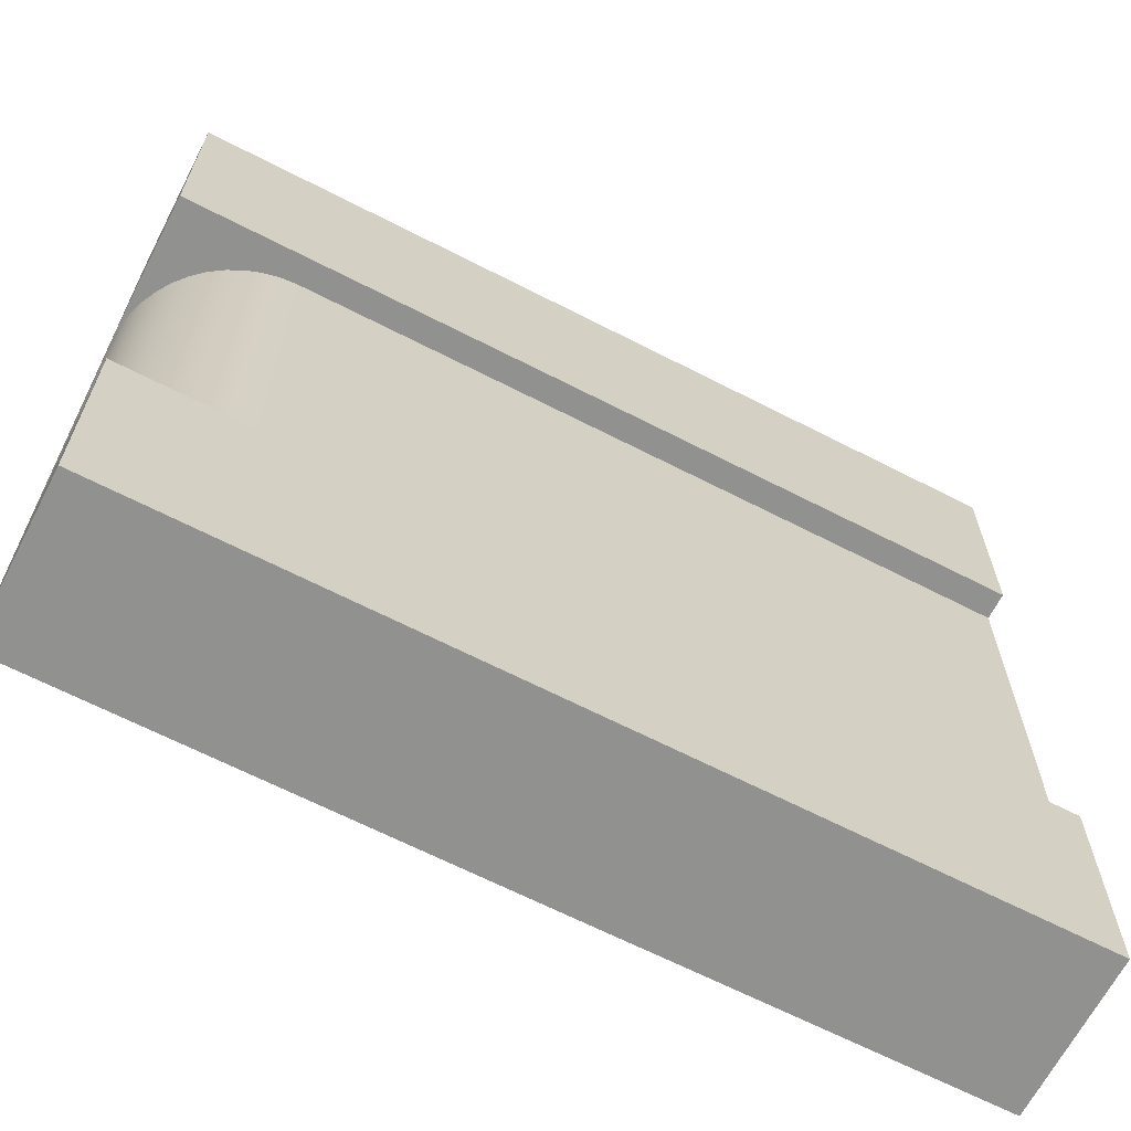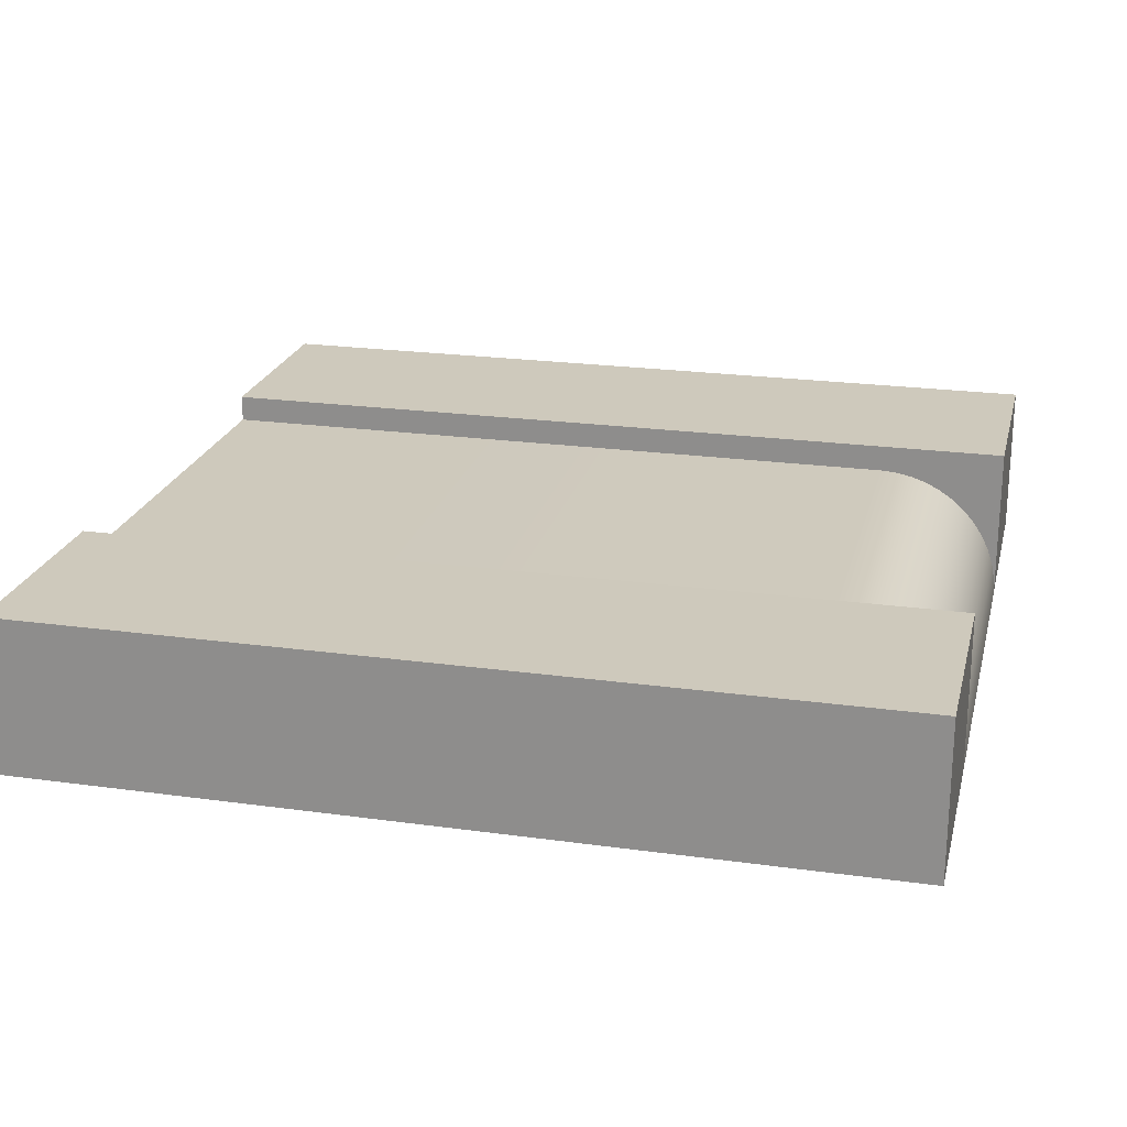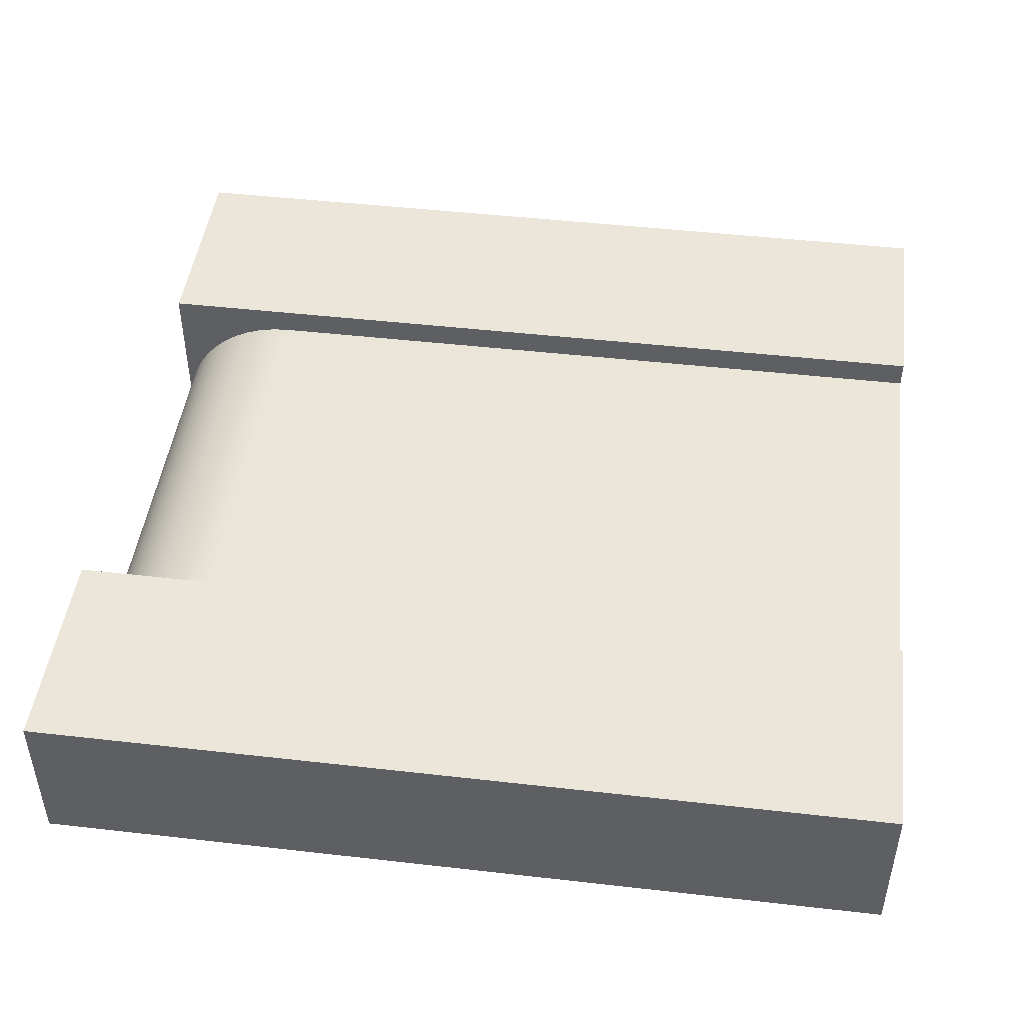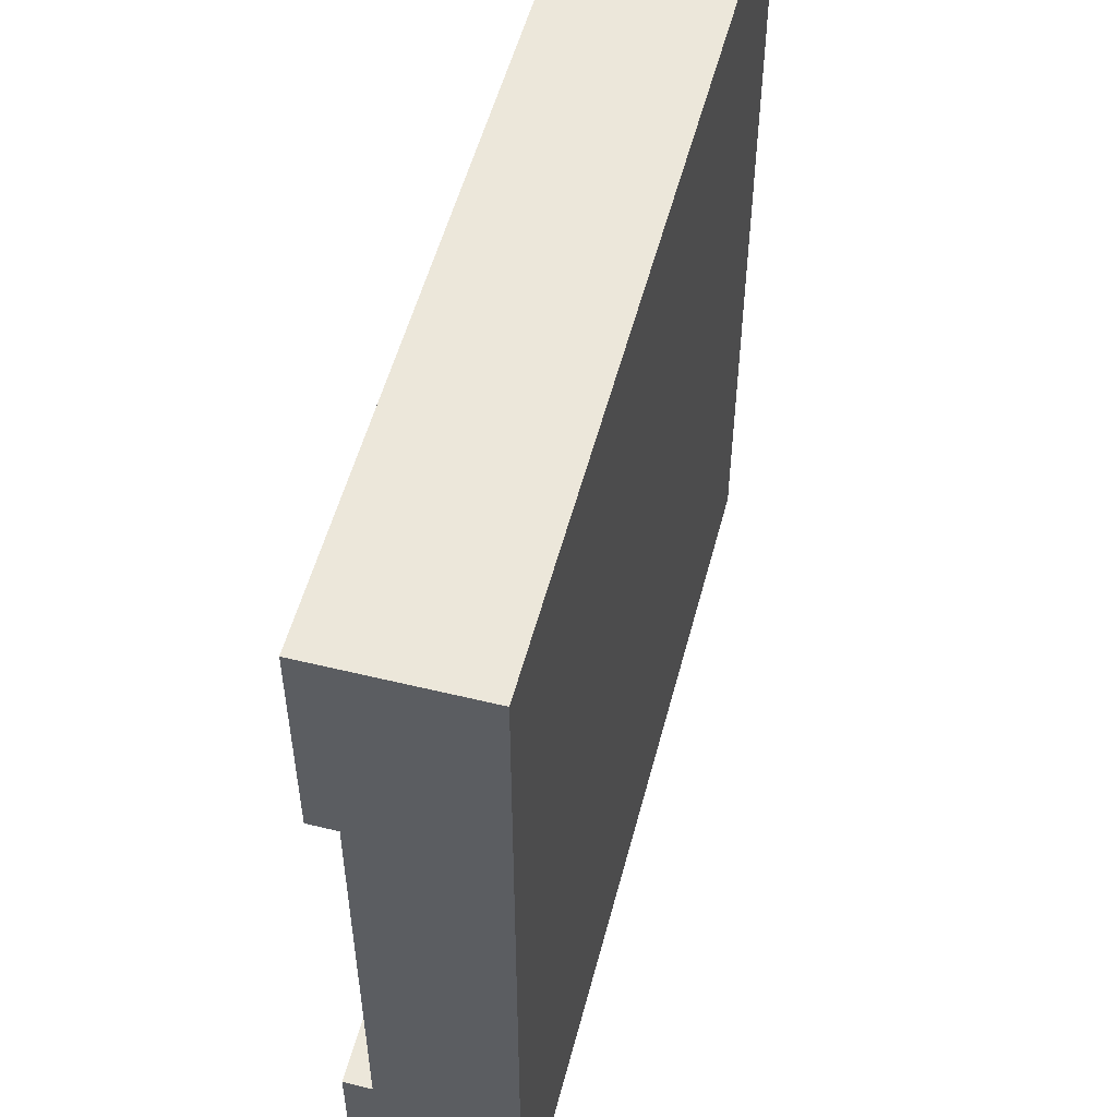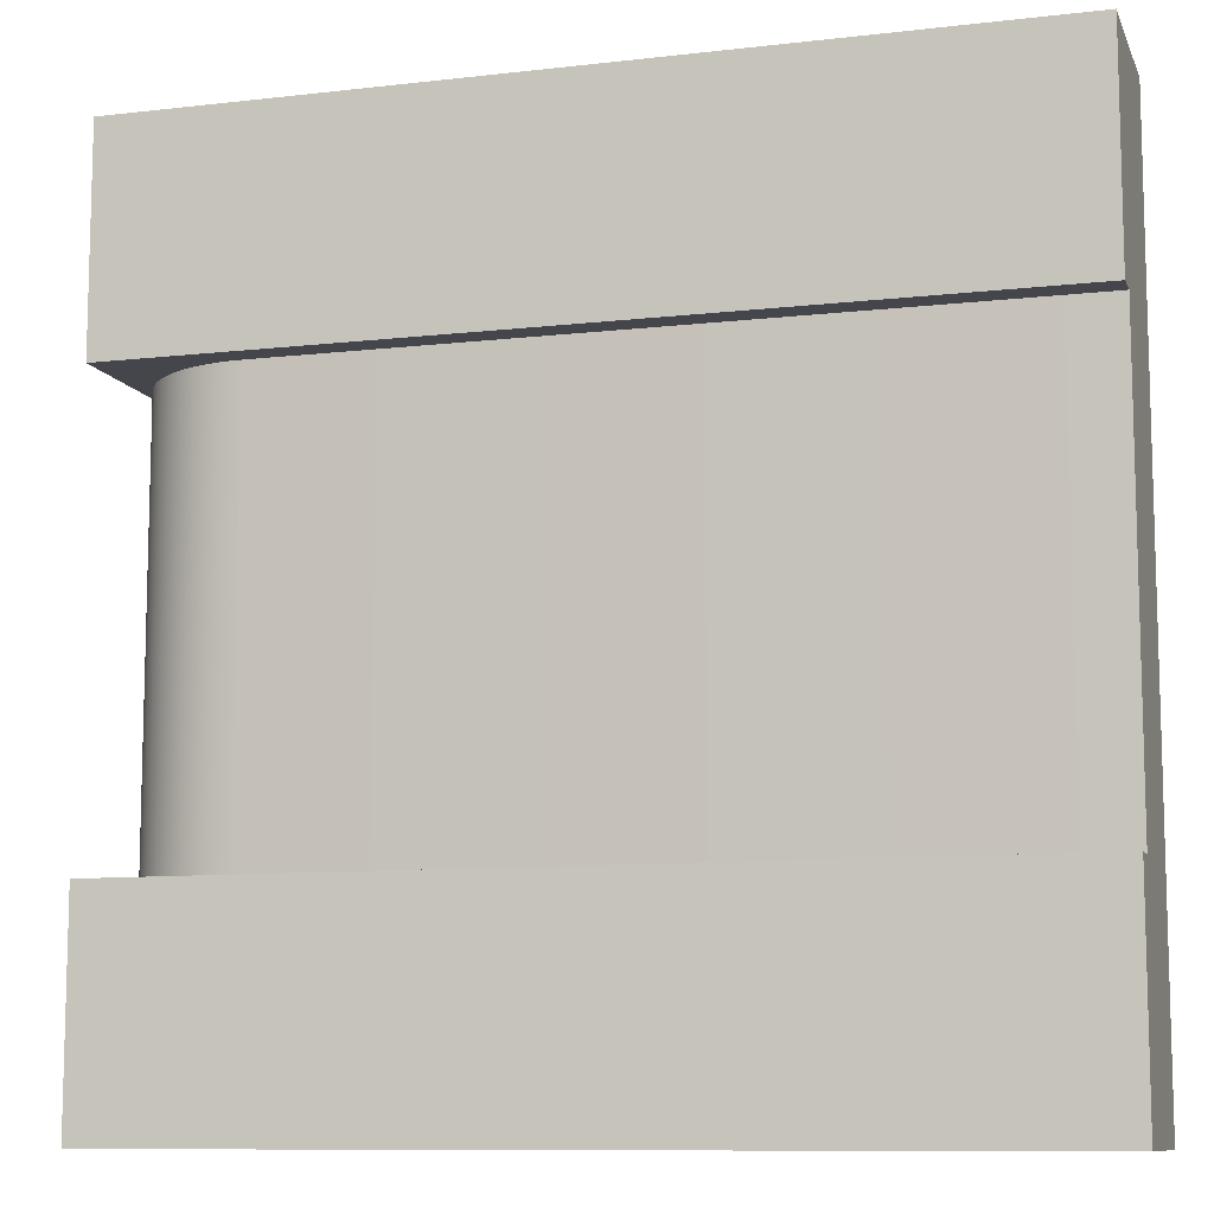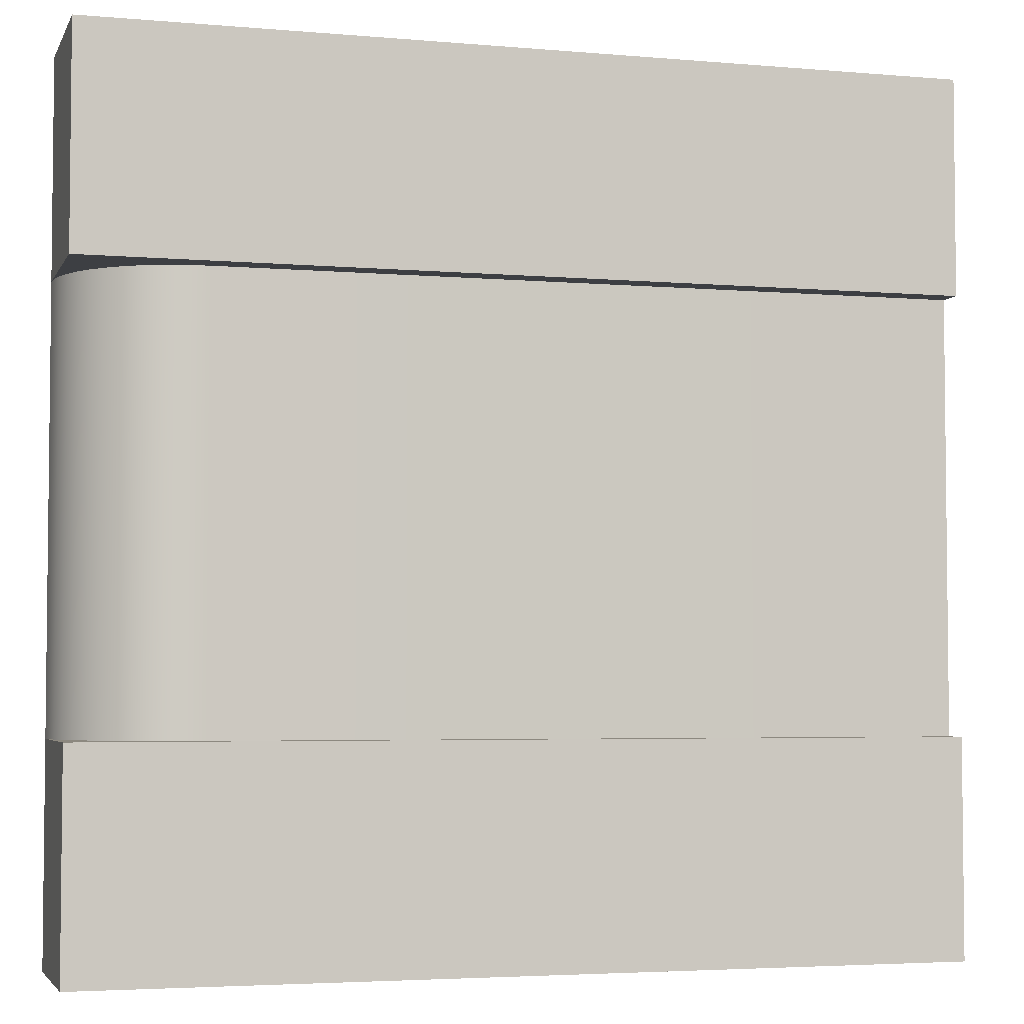
<metadata>
{"format":"obj","ext":"obj","renderer":"f3d","projection":"perspective","resolution":1024,"background":"white","views":[{"elev":-65.9,"azim":152.7,"up":"+Z"},{"elev":22.3,"azim":13.5,"up":"+Y"},{"elev":46.7,"azim":-172.6,"up":"+Y"},{"elev":53.7,"azim":-75.4,"up":"+Z"},{"elev":-10.0,"azim":-163.5,"up":"+Z"},{"elev":-4.0,"azim":163.9,"up":"+Z"}]}
</metadata>
<code>
o Mesh1_Group1_Model.230
v 2.867 0.3217 -0.75
v 2.906 0.277 -0.75
v 2.906 0.277 -2.25
v 2.867 0.3217 -2.25
v 2.545 0.455 -0.75
v 2.604 0.4511 -0.75
v 2.604 0.4511 -2.25
v 2.545 0.455 -2.25
v 2.663 0.4395 -0.75
v 2.663 0.4395 -2.25
v 2.719 0.4204 -0.75
v 2.719 0.4204 -2.25
v 2.772 0.394 -0.75
v 2.772 0.394 -2.25
v 2.822 0.361 -0.75
v 2.822 0.361 -2.25
v 0 0.455 -0.75
v 0 0.455 -2.25
v 0 0 -2.25
v 0 0 -0.75
v 2.996 0.05939 -0.75
v 3 0 -0.75
v 3 0 -2.25
v 2.996 0.05939 -2.25
v 2.985 0.1178 -0.75
v 2.985 0.1178 -2.25
v 2.965 0.1741 -0.75
v 2.965 0.1741 -2.25
v 2.939 0.2275 -0.75
v 2.939 0.2275 -2.25
v 0 0.55 -0.75
v 3 0.55 -0.75
v 3 0.55 -2.25
v 0 0.55 -2.25
v 0 0 0
v 3 0 0
v 0 0.55 0
v 3 0.55 0
v 0 0 -3
v 3 0 -3
v 0 0.55 -3
v 3 0.55 -3
f 2 4 1
f 6 8 5
f 9 7 6
f 11 10 9
f 13 12 11
f 15 14 13
f 1 16 15
f 5 18 17
f 20 18 19
f 22 24 21
f 21 26 25
f 25 28 27
f 27 30 29
f 29 3 2
f 2 3 4
f 6 7 8
f 9 10 7
f 11 12 10
f 13 14 12
f 15 16 14
f 1 4 16
f 5 8 18
f 20 17 18
f 22 23 24
f 21 24 26
f 25 26 28
f 27 28 30
f 29 30 3
f 32 15 13
f 16 4 33
f 20 23 22
f 17 35 37
f 35 38 37
f 22 38 36
f 32 37 38
f 19 40 23
f 18 34 41
f 34 42 41
f 23 42 33
f 40 41 42
f 5 17 31
f 32 22 21
f 32 21 25
f 5 31 32
f 6 5 32
f 32 25 27
f 32 27 29
f 9 6 32
f 11 9 32
f 32 29 2
f 32 2 1
f 13 11 32
f 32 1 15
f 34 18 8
f 33 34 8
f 24 23 33
f 26 24 33
f 33 8 7
f 33 7 10
f 28 26 33
f 30 28 33
f 33 10 12
f 33 12 14
f 3 30 33
f 4 3 33
f 33 14 16
f 36 35 20
f 20 19 23
f 22 36 20
f 37 31 17
f 17 20 35
f 35 36 38
f 22 32 38
f 32 31 37
f 19 39 40
f 41 39 18
f 39 19 18
f 34 33 42
f 23 40 42
f 40 39 41

</code>
